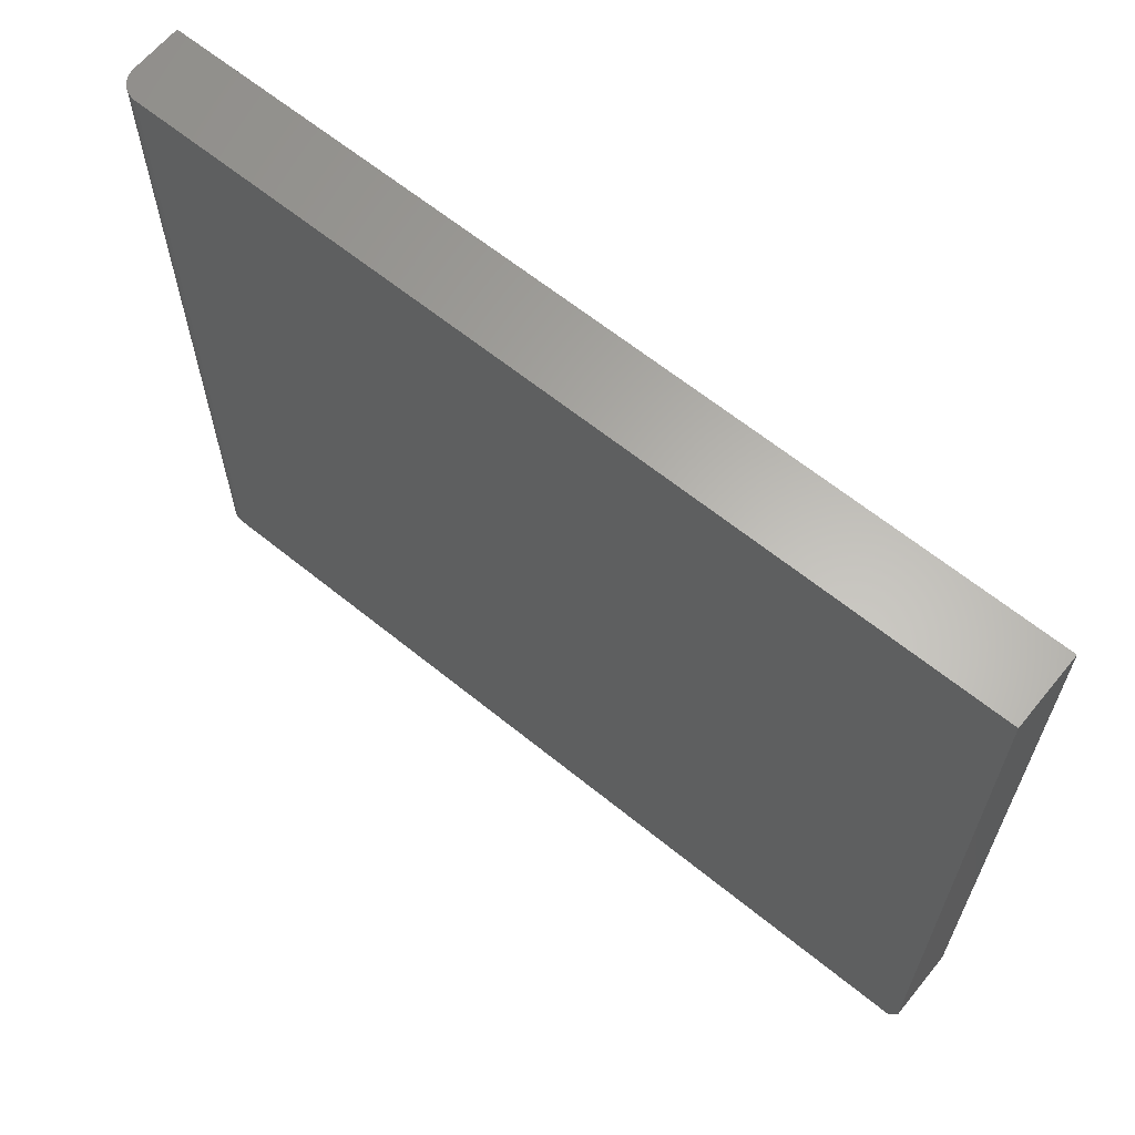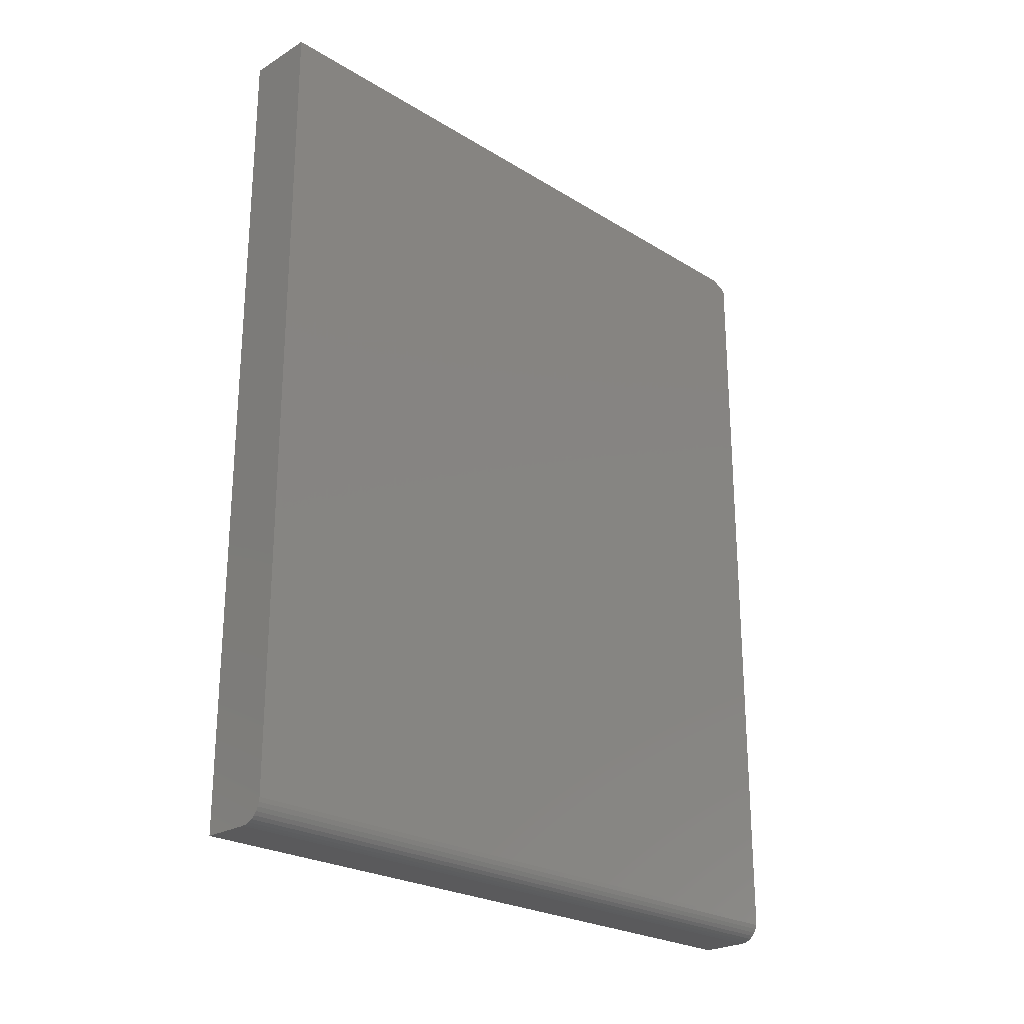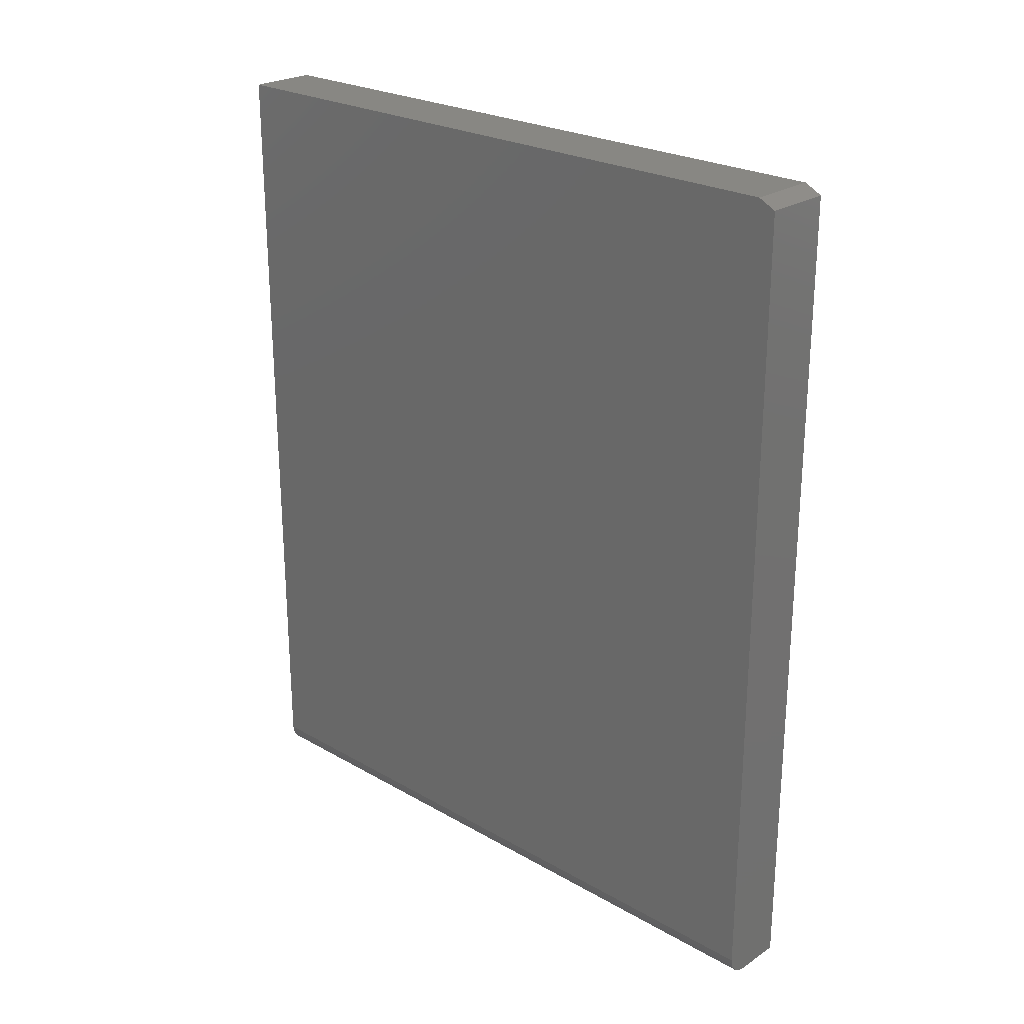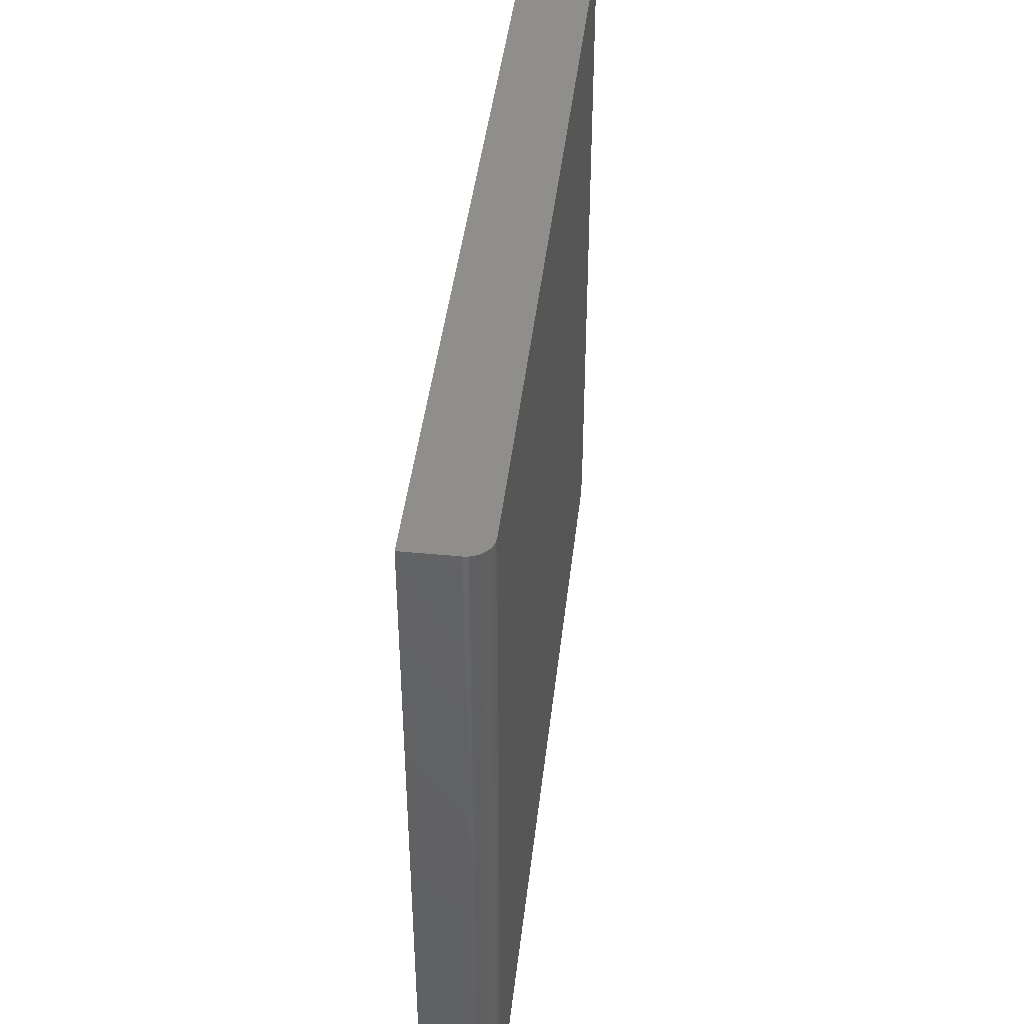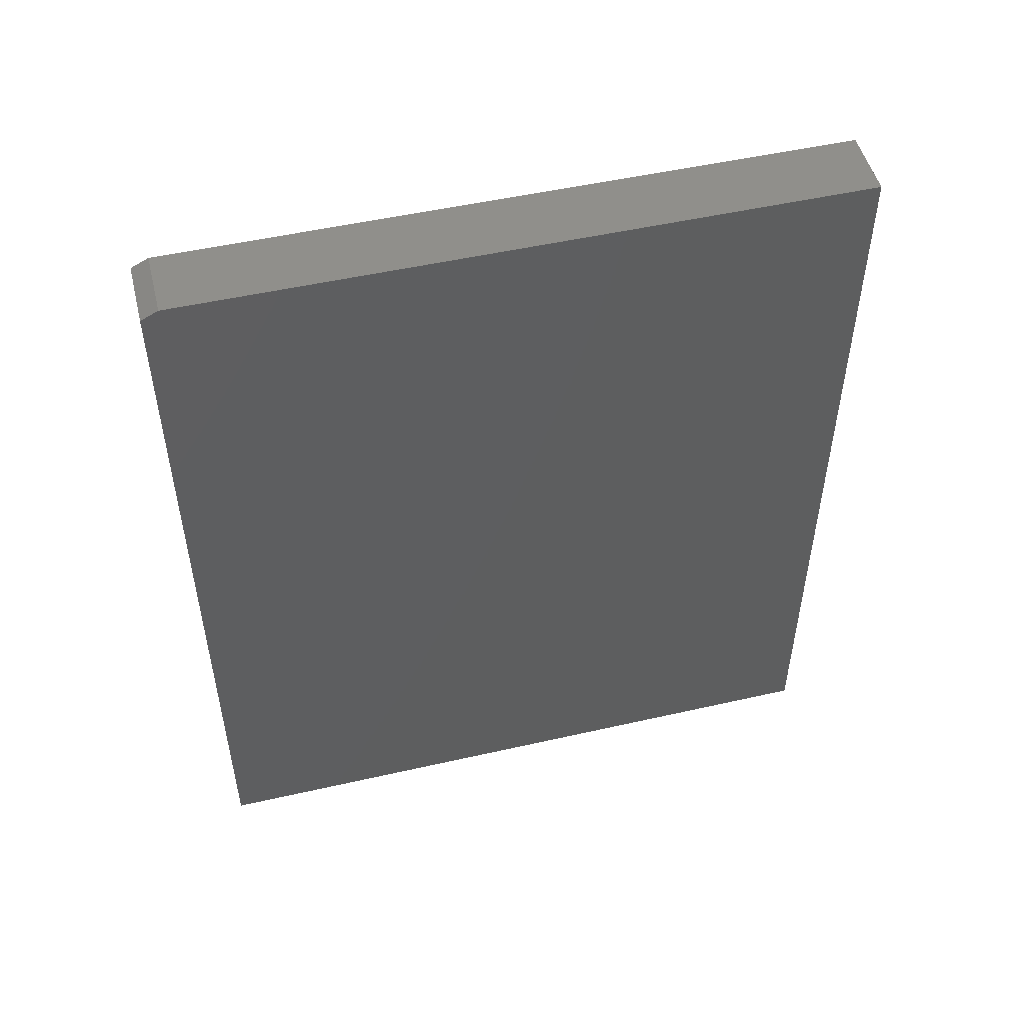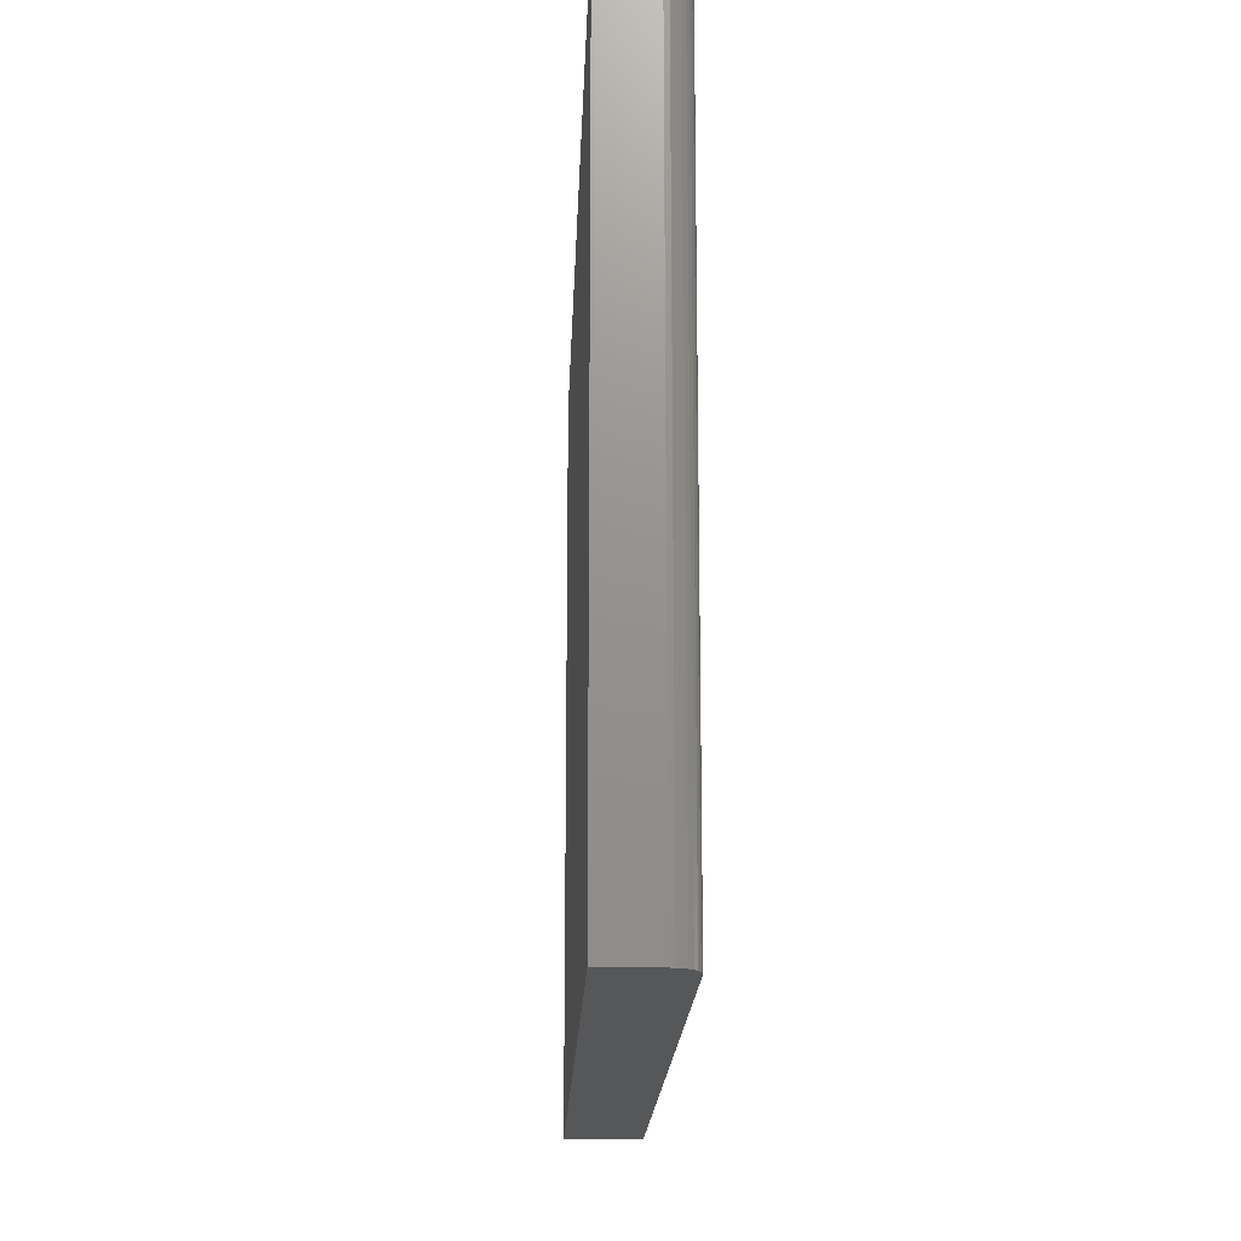
<metadata>
{"format":"stl","ext":"stl","renderer":"f3d","projection":"perspective","resolution":1024,"background":"white","views":[{"elev":63.7,"azim":-50.7,"up":"+Y"},{"elev":-24.4,"azim":-135.1,"up":"+Z"},{"elev":24.5,"azim":-46.9,"up":"+Z"},{"elev":43.1,"azim":-173.5,"up":"+Y"},{"elev":50.6,"azim":76.0,"up":"+Z"},{"elev":-17.7,"azim":177.9,"up":"+Y"}]}
</metadata>
<code>
# stl→obj: 26 verts, 48 faces
v -1.665e-16 -0.5938 0.75
v -1.665e-16 0.6224 0.75
v -1.648e-16 -0.625 0.7344
v -4.337e-18 0.6224 -0.7109
v -4.337e-18 -0.625 -0.7109
v 0.03906 -0.625 -0.75
v 0.02411 -0.625 -0.747
v 0.03144 -0.625 -0.7492
v 0.125 -0.625 -0.75
v 0.125 -0.625 0.7344
v 0.0007506 -0.625 -0.7186
v 0.002973 -0.625 -0.7259
v 0.006583 -0.625 -0.7326
v 0.01144 -0.625 -0.7386
v 0.01736 -0.625 -0.7434
v 0.125 0.6224 -0.75
v 0.125 0.6224 0.75
v 0.125 -0.5938 0.75
v 0.03906 0.6224 -0.75
v 0.02411 0.6224 -0.747
v 0.03144 0.6224 -0.7492
v 0.01144 0.6224 -0.7386
v 0.006583 0.6224 -0.7326
v 0.002973 0.6224 -0.7259
v 0.0007506 0.6224 -0.7186
v 0.01736 0.6224 -0.7434
f 1 2 3
f 3 2 4
f 3 4 5
f 6 7 8
f 9 10 3
f 9 3 5
f 9 5 11
f 9 11 12
f 9 12 13
f 9 13 14
f 9 14 15
f 9 15 7
f 9 7 6
f 9 16 10
f 10 16 17
f 10 17 18
f 17 2 18
f 18 2 1
f 18 1 10
f 10 1 3
f 19 20 16
f 19 21 20
f 22 23 24
f 16 25 4
f 16 4 2
f 16 2 17
f 25 16 20
f 25 20 26
f 25 26 22
f 25 22 24
f 9 6 16
f 16 6 19
f 5 4 11
f 11 4 25
f 11 25 12
f 12 25 24
f 12 24 13
f 13 24 23
f 13 23 14
f 14 23 22
f 14 22 15
f 15 22 26
f 15 26 7
f 7 26 20
f 7 20 8
f 8 20 21
f 8 21 6
f 6 21 19

</code>
